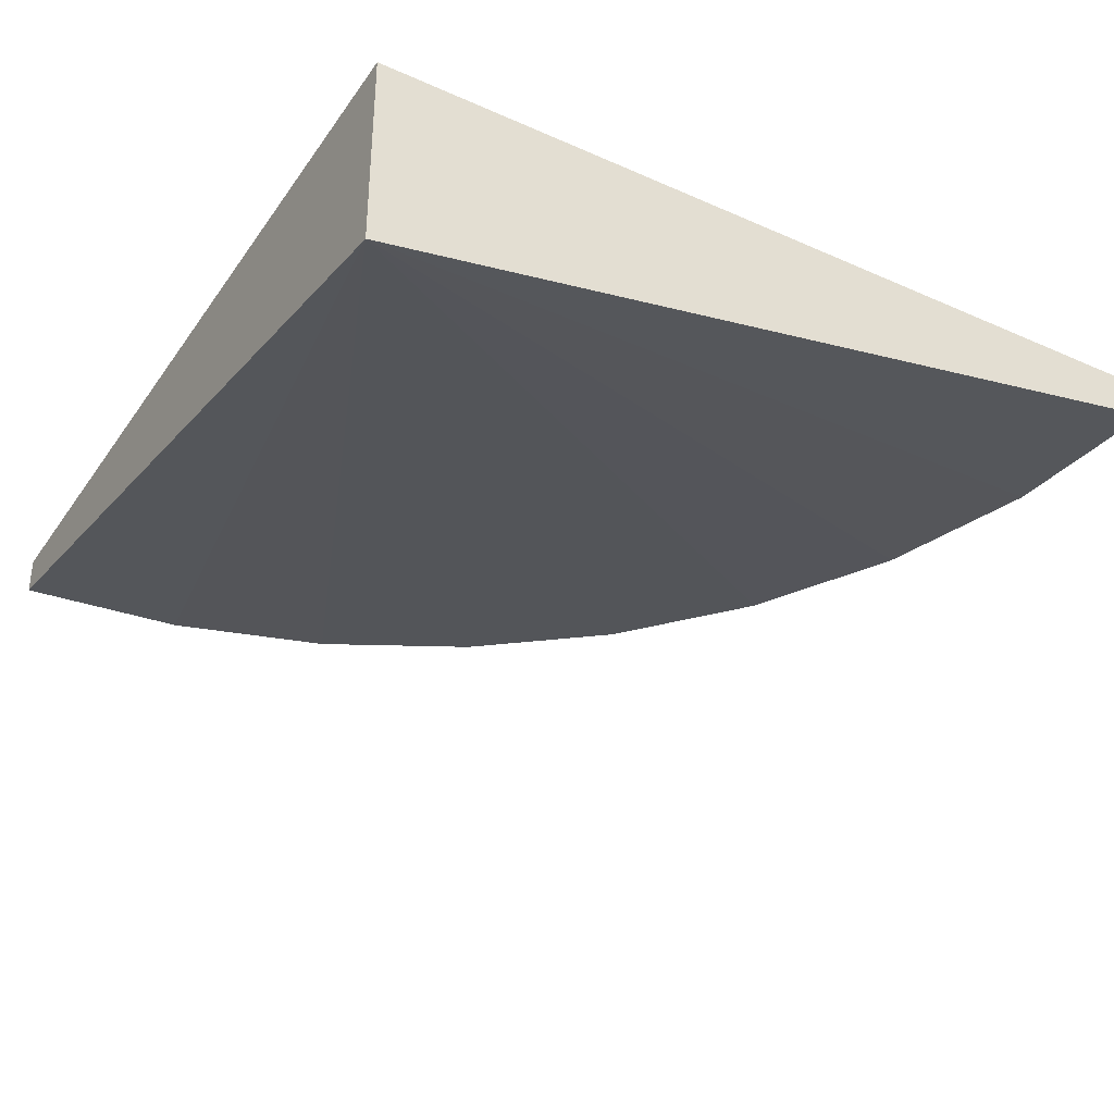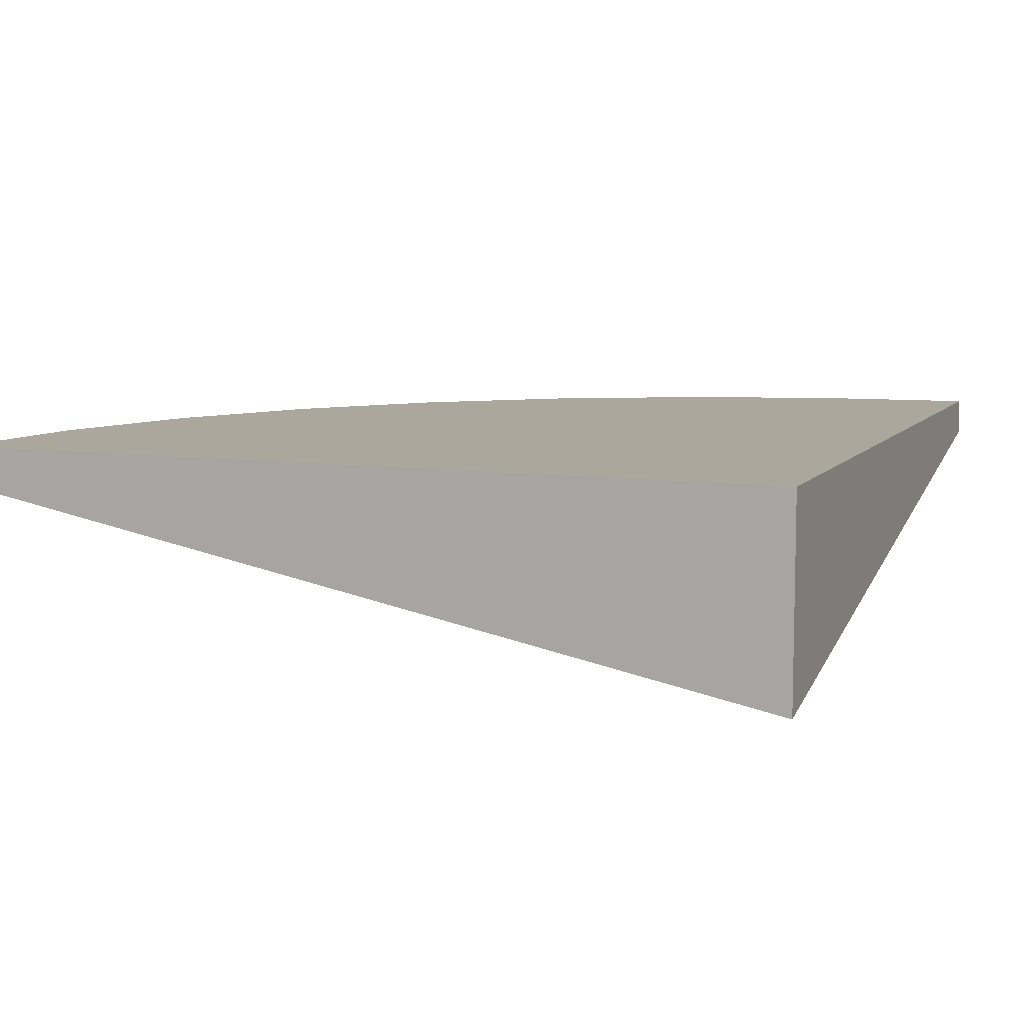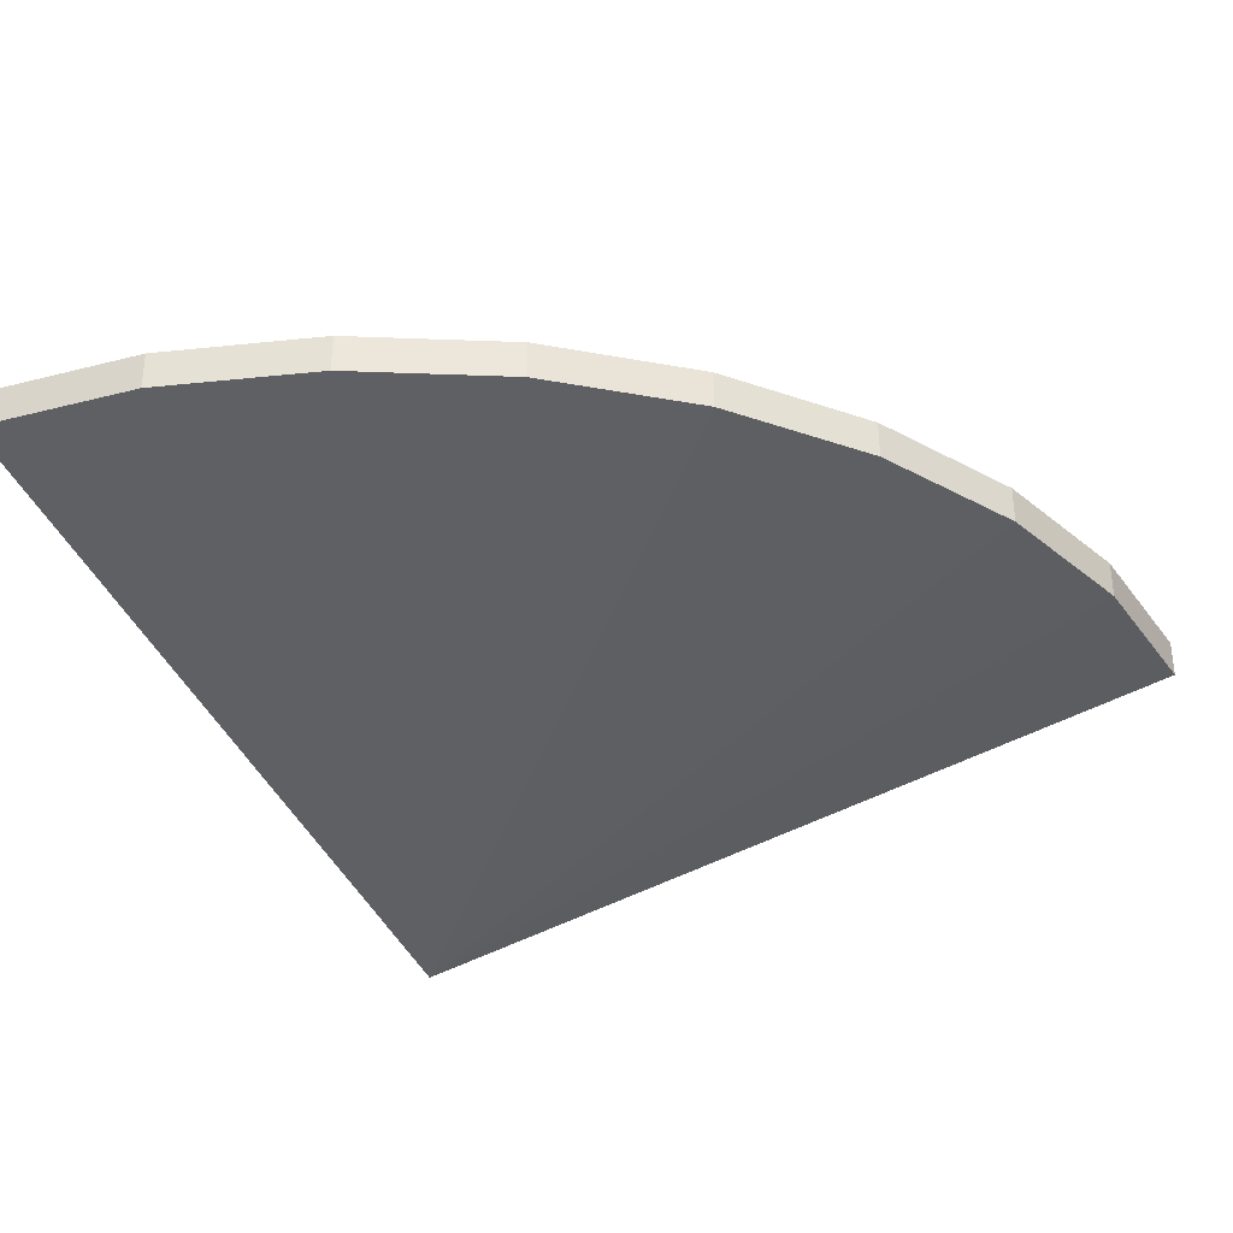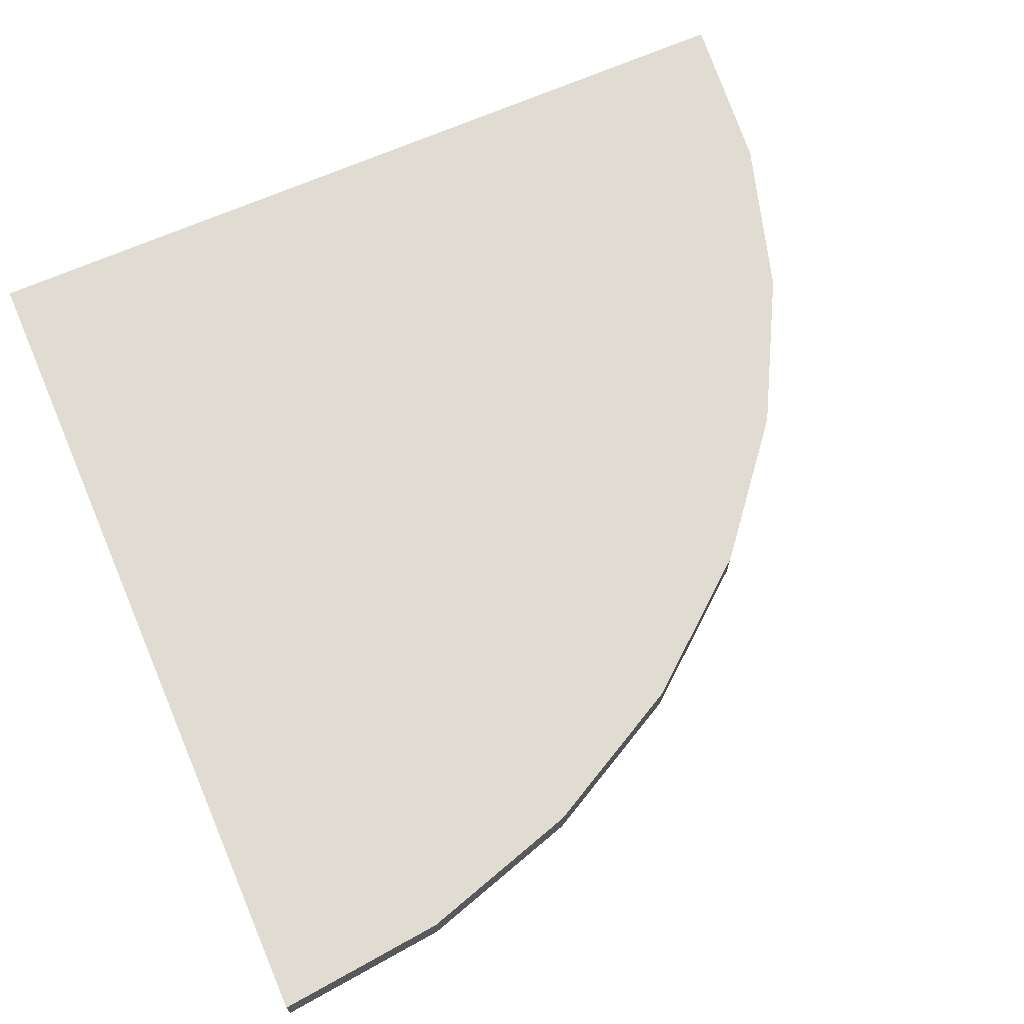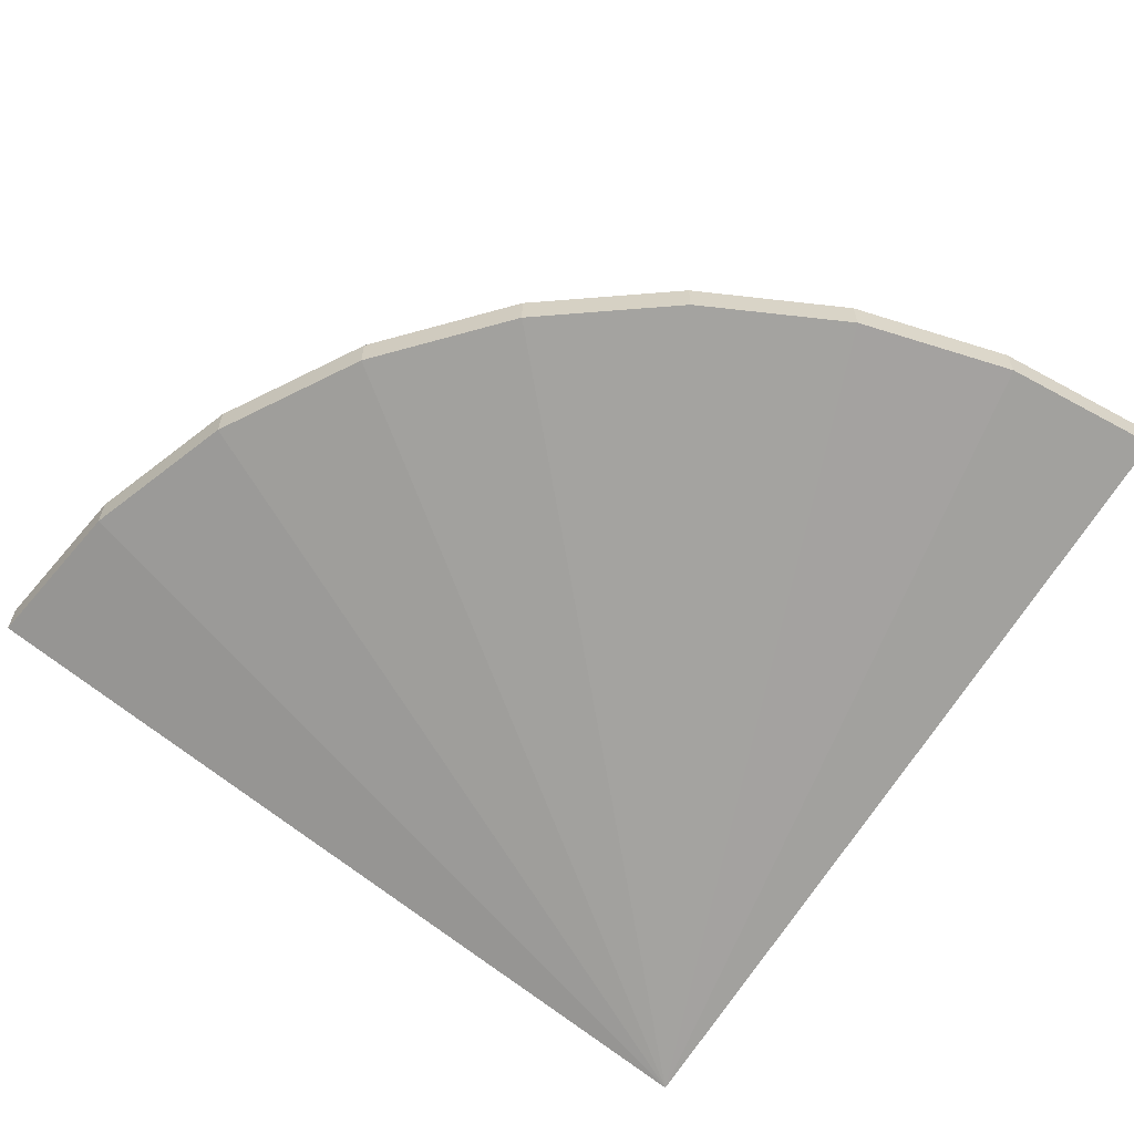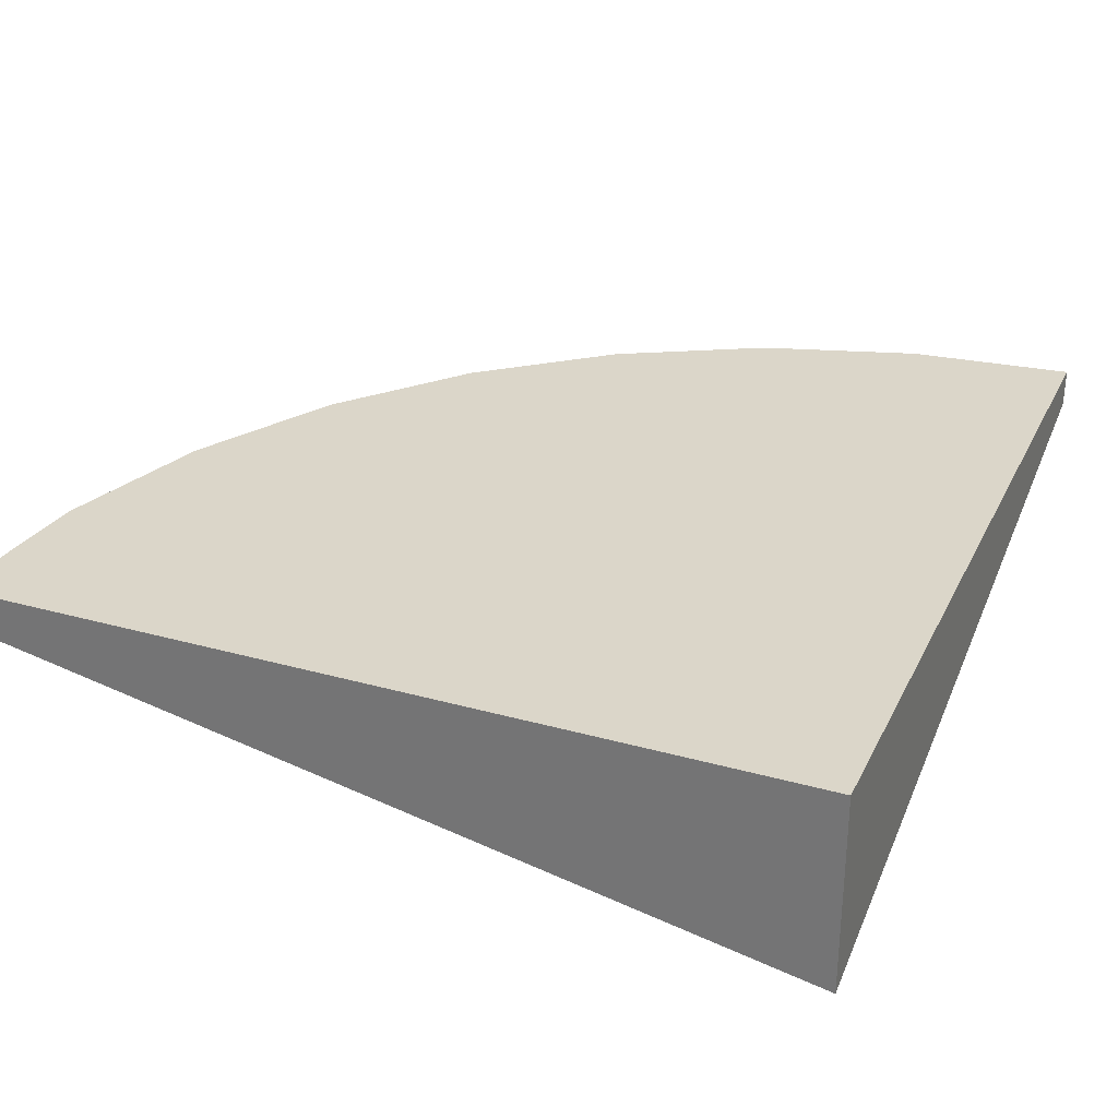
<metadata>
{"format":"obj","ext":"obj","renderer":"f3d","projection":"perspective","resolution":1024,"background":"white","views":[{"elev":-35.4,"azim":59.7,"up":"+Z"},{"elev":8.3,"azim":21.1,"up":"+Z"},{"elev":-33.3,"azim":-154.9,"up":"+Z"},{"elev":69.2,"azim":156.6,"up":"+Z"},{"elev":-61.8,"azim":-124.7,"up":"+Z"},{"elev":29.9,"azim":22.3,"up":"+Z"}]}
</metadata>
<code>
g pb_Mesh-5667812
v -1 -1 0.15
v -0.9616 -0.6098 0.15
v -1 -1 0.24
v -0.9616 -0.6098 0.24
v 1 -1 -0.24
v 1 -1 -0.24
v 1 -1 0.24
v 1 -1 -0.24
v 1 -1 0.24
v 1 -1 0.24
v -1 -1 0.24
v 1 -1 0.24
v -1 -1 0.15
v 1 -1 -0.24
v -0.9616 -0.6098 0.15
v -0.8478 -0.2346 0.15
v -0.9616 -0.6098 0.24
v -0.8478 -0.2346 0.24
v 1 -1 -0.24
v 1 -1 -0.24
v 1 -1 0.24
v 1 -1 -0.24
v 1 -1 0.24
v 1 -1 0.24
v -0.8478 -0.2346 0.15
v -0.6629 0.1111 0.15
v -0.8478 -0.2346 0.24
v -0.6629 0.1111 0.24
v 1 -1 -0.24
v 1 -1 -0.24
v 1 -1 0.24
v 1 -1 -0.24
v 1 -1 0.24
v 1 -1 0.24
v -0.6629 0.1111 0.15
v -0.4142 0.4142 0.15
v -0.6629 0.1111 0.24
v -0.4142 0.4142 0.24
v 1 -1 -0.24
v 1 -1 -0.24
v 1 -1 0.24
v 1 -1 -0.24
v 1 -1 0.24
v 1 -1 0.24
v -0.4142 0.4142 0.15
v -0.1111 0.6629 0.15
v -0.4142 0.4142 0.24
v -0.1111 0.6629 0.24
v 1 -1 -0.24
v 1 -1 -0.24
v 1 -1 0.24
v 1 -1 -0.24
v 1 -1 0.24
v 1 -1 0.24
v -0.1111 0.6629 0.15
v 0.2346 0.8478 0.15
v -0.1111 0.6629 0.24
v 0.2346 0.8478 0.24
v 1 -1 -0.24
v 1 -1 -0.24
v 1 -1 0.24
v 1 -1 -0.24
v 1 -1 0.24
v 1 -1 0.24
v 0.2346 0.8478 0.15
v 0.6098 0.9616 0.15
v 0.2346 0.8478 0.24
v 0.6098 0.9616 0.24
v 1 -1 -0.24
v 1 -1 -0.24
v 1 -1 0.24
v 1 -1 -0.24
v 1 -1 0.24
v 1 -1 0.24
v 0.6098 0.9616 0.15
v 1 1 0.15
v 0.6098 0.9616 0.24
v 1 1 0.24
v 1 -1 -0.24
v 1 -1 -0.24
v 1 -1 0.24
v 1 -1 -0.24
v 1 -1 0.24
v 1 -1 0.24
v 1 -1 0.24
v 1 1 0.24
v 1 -1 -0.24
v 1 1 0.15
v -1 -1 0.24
v -0.9616 -0.6098 0.24
v 1 -1 0.24
v -0.9616 -0.6098 0.24
v 1 -1 0.24
v 1 -1 0.24
v -0.9616 -0.6098 0.15
v -1 -1 0.15
v 1 -1 -0.24
v -1 -1 0.15
v 1 -1 -0.24
v 1 -1 -0.24
v -0.9616 -0.6098 0.24
v -0.8478 -0.2346 0.24
v 1 -1 0.24
v -0.8478 -0.2346 0.24
v 1 -1 0.24
v 1 -1 0.24
v -0.8478 -0.2346 0.15
v -0.9616 -0.6098 0.15
v 1 -1 -0.24
v -0.9616 -0.6098 0.15
v 1 -1 -0.24
v 1 -1 -0.24
v -0.8478 -0.2346 0.24
v -0.6629 0.1111 0.24
v 1 -1 0.24
v -0.6629 0.1111 0.24
v 1 -1 0.24
v 1 -1 0.24
v -0.6629 0.1111 0.15
v -0.8478 -0.2346 0.15
v 1 -1 -0.24
v -0.8478 -0.2346 0.15
v 1 -1 -0.24
v 1 -1 -0.24
v -0.6629 0.1111 0.24
v -0.4142 0.4142 0.24
v 1 -1 0.24
v -0.4142 0.4142 0.24
v 1 -1 0.24
v 1 -1 0.24
v -0.4142 0.4142 0.15
v -0.6629 0.1111 0.15
v 1 -1 -0.24
v -0.6629 0.1111 0.15
v 1 -1 -0.24
v 1 -1 -0.24
v -0.4142 0.4142 0.24
v -0.1111 0.6629 0.24
v 1 -1 0.24
v -0.1111 0.6629 0.24
v 1 -1 0.24
v 1 -1 0.24
v -0.1111 0.6629 0.15
v -0.4142 0.4142 0.15
v 1 -1 -0.24
v -0.4142 0.4142 0.15
v 1 -1 -0.24
v 1 -1 -0.24
v -0.1111 0.6629 0.24
v 0.2346 0.8478 0.24
v 1 -1 0.24
v 0.2346 0.8478 0.24
v 1 -1 0.24
v 1 -1 0.24
v 0.2346 0.8478 0.15
v -0.1111 0.6629 0.15
v 1 -1 -0.24
v -0.1111 0.6629 0.15
v 1 -1 -0.24
v 1 -1 -0.24
v 0.2346 0.8478 0.24
v 0.6098 0.9616 0.24
v 1 -1 0.24
v 0.6098 0.9616 0.24
v 1 -1 0.24
v 1 -1 0.24
v 0.6098 0.9616 0.15
v 0.2346 0.8478 0.15
v 1 -1 -0.24
v 0.2346 0.8478 0.15
v 1 -1 -0.24
v 1 -1 -0.24
v 0.6098 0.9616 0.24
v 1 1 0.24
v 1 -1 0.24
v 1 1 0.24
v 1 -1 0.24
v 1 -1 0.24
v 1 1 0.15
v 0.6098 0.9616 0.15
v 1 -1 -0.24
v 0.6098 0.9616 0.15
v 1 -1 -0.24
v 1 -1 -0.24
g pb_Mesh-5667812_0
f 3 2 1
f 3 4 2
f 7 6 5
f 10 9 8
f 13 12 11
f 13 14 12
f 17 16 15
f 17 18 16
f 21 20 19
f 24 23 22
f 27 26 25
f 27 28 26
f 31 30 29
f 34 33 32
f 37 36 35
f 37 38 36
f 41 40 39
f 44 43 42
f 47 46 45
f 47 48 46
f 51 50 49
f 54 53 52
f 57 56 55
f 57 58 56
f 61 60 59
f 64 63 62
f 67 66 65
f 67 68 66
f 71 70 69
f 74 73 72
f 77 76 75
f 77 78 76
f 81 80 79
f 84 83 82
f 87 86 85
f 87 88 86
f 91 90 89
f 94 93 92
f 97 96 95
f 100 99 98
f 103 102 101
f 106 105 104
f 109 108 107
f 112 111 110
f 115 114 113
f 118 117 116
f 121 120 119
f 124 123 122
f 127 126 125
f 130 129 128
f 133 132 131
f 136 135 134
f 139 138 137
f 142 141 140
f 145 144 143
f 148 147 146
f 151 150 149
f 154 153 152
f 157 156 155
f 160 159 158
f 163 162 161
f 166 165 164
f 169 168 167
f 172 171 170
f 175 174 173
f 178 177 176
f 181 180 179
f 184 183 182

</code>
